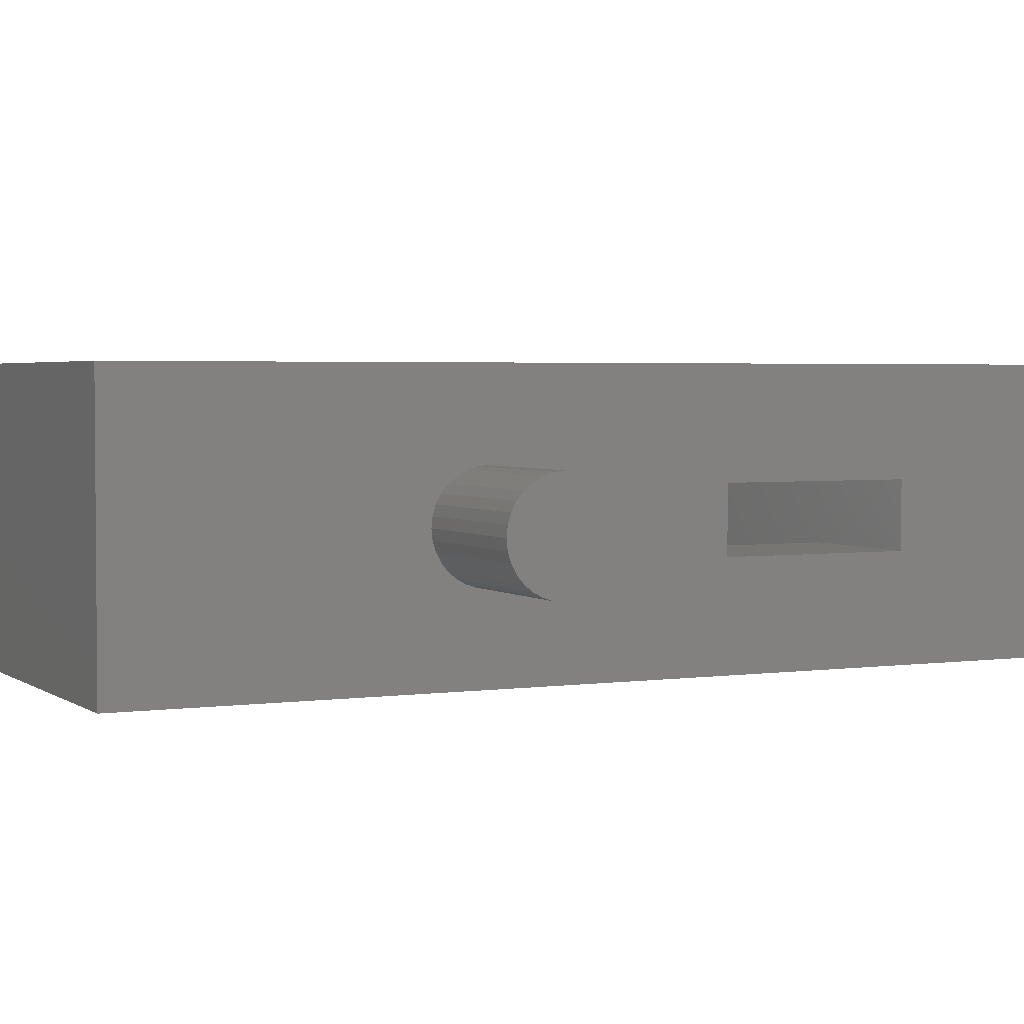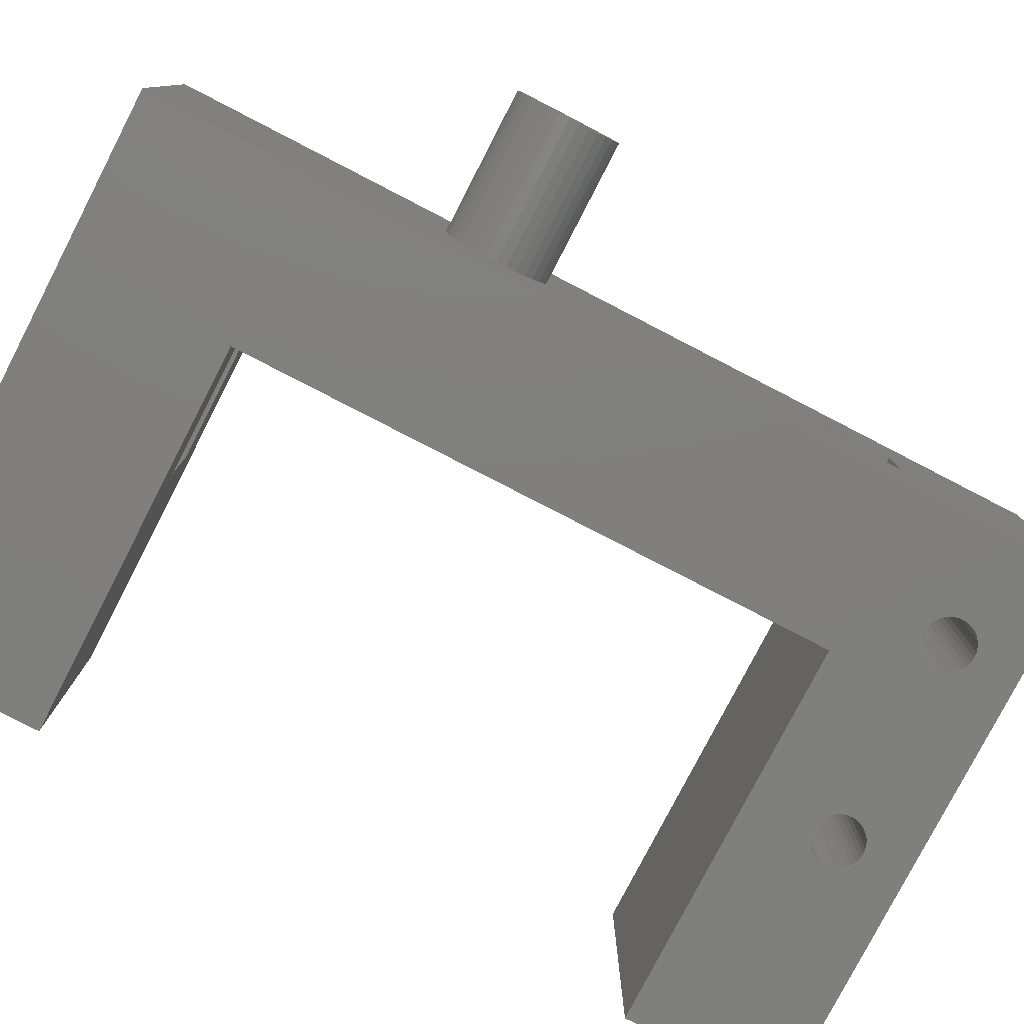
<metadata>
{"format":"stl","ext":"stl","renderer":"f3d","projection":"perspective","resolution":1024,"background":"white","views":[{"elev":3.0,"azim":-115.9,"up":"+Z"},{"elev":-79.4,"azim":-117.3,"up":"+Z"}]}
</metadata>
<code>
# stl→obj: 374 verts, 756 faces
v -152.2 -3.815e-07 -2.1
v -152.1 -3.815e-07 2
v -152.2 -3.815e-07 2
v -152.1 -3.815e-07 -2.1
v -150.8 -28.9 2
v -152.1 -6.6 2
v -150.8 -6.6 2
v -152.2 -28.9 2
v -146.8 -28.9 1.6
v -150.8 -28.9 6.725
v -131.8 -28.9 6.725
v -150.7 -28.9 2
v -146.8 -28.9 -1.6
v -150.7 -28.9 -2.1
v -150.7 -28.9 -1.6
v -131.8 -28.9 -6.725
v -150.8 -28.9 -6.725
v -150.8 -28.9 -2.1
v -150.7 -28.9 1.6
v -152.2 -28.9 -1.6
v -152.2 -28.9 -2.1
v -152.2 -28.9 1.6
v -158.8 -28.9 1.6
v -158.8 -28.9 -1.6
v -143.7 1.4 -2.1
v -150.8 -6.104e-06 -2.1
v -143.7 -6.104e-06 -2.1
v -152.1 1.4 -2.1
v -152.2 -19.9 1.6
v -152.2 -19.9 -1.6
v -158.8 -19.9 -1.6
v -158.8 -19.9 1.6
v -131.8 -36.9 -6.725
v -142.1 -33.4 -6.725
v -142.1 -33.64 -6.725
v -142.2 -33.88 -6.725
v -142.3 -34.09 -6.725
v -142.5 -34.28 -6.725
v -142.7 -34.44 -6.725
v -142.9 -34.55 -6.725
v -143.1 -34.63 -6.725
v -143.3 -34.65 -6.725
v -158.8 -36.9 -6.725
v -152.1 -33.4 -6.725
v -144.6 -33.4 -6.725
v -144.6 -33.64 -6.725
v -152.1 -33.64 -6.725
v -144.5 -33.88 -6.725
v -152.2 -33.88 -6.725
v -144.4 -34.09 -6.725
v -152.3 -34.09 -6.725
v -144.2 -34.28 -6.725
v -152.1 -33.16 -6.725
v -152.5 -34.28 -6.725
v -144 -34.44 -6.725
v -152.7 -34.44 -6.725
v -143.8 -34.55 -6.725
v -152.9 -34.55 -6.725
v -143.6 -34.63 -6.725
v -153.1 -34.63 -6.725
v -153.3 -34.65 -6.725
v -154.6 -33.64 -6.725
v -154.6 -33.4 -6.725
v -154.5 -33.88 -6.725
v -154.4 -34.09 -6.725
v -154.2 -34.28 -6.725
v -154 -34.44 -6.725
v -153.8 -34.55 -6.725
v -153.6 -34.63 -6.725
v -142.1 -33.16 -6.725
v -142.2 -32.92 -6.725
v -142.3 -32.71 -6.725
v -142.5 -32.52 -6.725
v -142.7 -32.36 -6.725
v -142.9 -32.25 -6.725
v -143.1 -32.17 -6.725
v -143.3 -32.15 -6.725
v -143.6 -32.17 -6.725
v -143.8 -32.25 -6.725
v -144 -32.36 -6.725
v -144.2 -32.52 -6.725
v -144.4 -32.71 -6.725
v -144.5 -32.92 -6.725
v -144.6 -33.16 -6.725
v -150.8 -6.104e-06 -6.725
v -131.8 8 -6.725
v -131.8 -6.104e-06 -6.725
v -152.2 -32.92 -6.725
v -152.3 -32.71 -6.725
v -152.5 -32.52 -6.725
v -152.7 -32.36 -6.725
v -152.9 -32.25 -6.725
v -153.1 -32.17 -6.725
v -153.3 -32.15 -6.725
v -153.6 -32.17 -6.725
v -153.8 -32.25 -6.725
v -154 -32.36 -6.725
v -154.2 -32.52 -6.725
v -158.8 8 -6.725
v -154.4 -32.71 -6.725
v -154.5 -32.92 -6.725
v -154.6 -33.16 -6.725
v -131.8 8 6.725
v -150.8 -6.104e-06 6.725
v -131.8 -6.104e-06 6.725
v -154.2 -32.52 6.725
v -152.1 -33.16 6.725
v -152.1 -33.4 6.725
v -152.2 -32.92 6.725
v -152.3 -32.71 6.725
v -152.5 -32.52 6.725
v -152.7 -32.36 6.725
v -152.9 -32.25 6.725
v -153.1 -32.17 6.725
v -153.3 -32.15 6.725
v -153.6 -32.17 6.725
v -153.8 -32.25 6.725
v -154 -32.36 6.725
v -158.8 8 6.725
v -154.4 -32.71 6.725
v -158.8 -36.9 6.725
v -154.5 -32.92 6.725
v -154.6 -33.16 6.725
v -142.1 -33.4 6.725
v -131.8 -36.9 6.725
v -142.1 -33.16 6.725
v -142.2 -32.92 6.725
v -142.3 -32.71 6.725
v -142.5 -32.52 6.725
v -142.7 -32.36 6.725
v -142.9 -32.25 6.725
v -143.1 -32.17 6.725
v -143.3 -32.15 6.725
v -144.6 -33.16 6.725
v -144.5 -32.92 6.725
v -144.4 -32.71 6.725
v -144.2 -32.52 6.725
v -144 -32.36 6.725
v -143.8 -32.25 6.725
v -143.6 -32.17 6.725
v -142.1 -33.64 6.725
v -142.2 -33.88 6.725
v -142.3 -34.09 6.725
v -142.5 -34.28 6.725
v -142.7 -34.44 6.725
v -142.9 -34.55 6.725
v -143.1 -34.63 6.725
v -143.3 -34.65 6.725
v -143.6 -34.63 6.725
v -144.6 -33.4 6.725
v -144.6 -33.64 6.725
v -152.1 -33.64 6.725
v -144.5 -33.88 6.725
v -152.2 -33.88 6.725
v -144.4 -34.09 6.725
v -152.3 -34.09 6.725
v -144.2 -34.28 6.725
v -152.5 -34.28 6.725
v -144 -34.44 6.725
v -152.7 -34.44 6.725
v -143.8 -34.55 6.725
v -152.9 -34.55 6.725
v -153.1 -34.63 6.725
v -153.3 -34.65 6.725
v -153.6 -34.63 6.725
v -154.6 -33.4 6.725
v -153.8 -34.55 6.725
v -154 -34.44 6.725
v -154.2 -34.28 6.725
v -154.4 -34.09 6.725
v -154.5 -33.88 6.725
v -154.6 -33.64 6.725
v -131.8 -30.9 0
v -131.8 -30.92 0.1951
v -131.8 -30.98 0.3827
v -131.8 -31.07 0.5556
v -131.8 -31.19 0.7071
v -131.8 -31.34 0.8315
v -131.8 -31.52 0.9239
v -131.8 -31.7 0.9808
v -131.8 -31.9 1
v -131.8 -32.1 0.9808
v -131.8 -32.28 0.9239
v -131.8 -32.46 0.8315
v -131.8 -32.61 0.7071
v -131.8 -32.88 0.1951
v -131.8 -32.9 0
v -131.8 -32.82 0.3827
v -131.8 -32.73 0.5556
v -131.8 -30.92 -0.1951
v -131.8 -30.98 -0.3827
v -131.8 -31.07 -0.5556
v -131.8 -31.19 -0.7071
v -131.8 -31.34 -0.8315
v -131.8 -31.52 -0.9239
v -131.8 -31.7 -0.9808
v -131.8 -31.82 -0.9917
v -131.8 -31.9 -1
v -131.8 -31.98 -0.9917
v -131.8 -32.1 -0.9808
v -131.8 -32.28 -0.9239
v -131.8 -32.46 -0.8315
v -131.8 -32.61 -0.7071
v -131.8 -32.73 -0.5556
v -131.8 -32.88 -0.1951
v -131.8 -32.82 -0.3827
v -150.8 -6.6 2.1
v -150.8 -6.104e-06 2.1
v -143.7 -6.104e-06 2.1
v -131.8 4 0
v -131.8 3.981 0.1951
v -131.8 3.924 0.3827
v -131.8 3.831 0.5556
v -131.8 3.707 0.7071
v -131.8 3.556 0.8315
v -131.8 3.383 0.9239
v -131.8 3.195 0.9808
v -131.8 3 1
v -131.8 2.805 0.9808
v -131.8 2.617 0.9239
v -131.8 2.444 0.8315
v -131.8 2.019 0.1951
v -131.8 2 0
v -131.8 2.076 0.3827
v -131.8 2.169 0.5556
v -131.8 2.293 0.7071
v -131.8 3.981 -0.1951
v -131.8 3.924 -0.3827
v -131.8 3.831 -0.5556
v -131.8 3.707 -0.7071
v -131.8 3.556 -0.8315
v -131.8 3.383 -0.9239
v -131.8 3.195 -0.9808
v -131.8 3.085 -0.9917
v -131.8 3 -1
v -131.8 2.915 -0.9917
v -131.8 2.805 -0.9808
v -131.8 2.617 -0.9239
v -131.8 2.444 -0.8315
v -131.8 2.293 -0.7071
v -131.8 2.169 -0.5556
v -131.8 2.076 -0.3827
v -131.8 2.019 -0.1951
v -158.8 -5.966 0
v -158.8 -6.014 -0.4944
v -158.8 -6.159 -0.9699
v -158.8 -6.393 -1.408
v -158.8 -6.708 -1.792
v -158.8 -7.092 -2.107
v -158.8 -7.53 -2.341
v -158.8 -8.006 -2.486
v -158.8 -8.5 -2.534
v -158.8 -8.994 -2.486
v -158.8 -10.99 -0.4944
v -158.8 -11.03 0
v -158.8 -10.84 -0.9699
v -158.8 -10.61 -1.408
v -158.8 -10.29 -1.792
v -158.8 -9.908 -2.107
v -158.8 -9.47 -2.341
v -158.8 -6.014 0.4944
v -158.8 -6.159 0.9699
v -158.8 -6.393 1.408
v -158.8 -6.708 1.792
v -158.8 -7.092 2.107
v -158.8 -7.53 2.341
v -158.8 -8.006 2.486
v -158.8 -8.5 2.534
v -158.8 -8.994 2.486
v -158.8 -10.99 0.4944
v -158.8 -10.84 0.9699
v -158.8 -10.61 1.408
v -158.8 -10.29 1.792
v -158.8 -9.908 2.107
v -158.8 -9.47 2.341
v -140.2 -32.88 0.1951
v -140.2 -32.9 0
v -140.2 -32.82 0.3827
v -140.2 -31.9 1
v -140.2 -31.7 0.9808
v -140.2 -32.1 -0.9808
v -140.2 -32.61 0.7071
v -140.2 -32.46 0.8315
v -140.2 -31.52 0.9239
v -140.2 -31.34 0.8315
v -140.2 -32.28 -0.9239
v -140.2 -32.82 -0.3827
v -140.2 -32.73 -0.5556
v -140.2 -32.73 0.5556
v -140.2 -32.28 0.9239
v -140.2 -32.1 0.9808
v -140.2 -30.92 0.1951
v -140.2 -30.98 0.3827
v -140.2 -31.07 0.5556
v -140.2 -30.92 -0.1951
v -140.2 -30.9 0
v -140.2 -30.98 -0.3827
v -140.2 -31.07 -0.5556
v -140.2 -31.19 0.7071
v -140.2 -31.19 -0.7071
v -140.2 -31.34 -0.8315
v -140.2 -31.52 -0.9239
v -140.2 -31.7 -0.9808
v -140.2 -31.9 -1
v -140.2 -32.46 -0.8315
v -140.2 -32.61 -0.7071
v -140.2 -32.88 -0.1951
v -140.2 2.019 0.1951
v -140.2 2 0
v -140.2 2.076 0.3827
v -140.2 4 0
v -140.2 3.981 0.1951
v -140.2 2.805 0.9808
v -140.2 3 1
v -140.2 3.981 -0.1951
v -140.2 3.195 0.9808
v -140.2 3.383 0.9239
v -140.2 3 -1
v -140.2 3.195 -0.9808
v -140.2 2.169 0.5556
v -140.2 2.444 0.8315
v -140.2 2.617 0.9239
v -140.2 3.924 0.3827
v -140.2 3.831 0.5556
v -140.2 3.707 0.7071
v -140.2 3.924 -0.3827
v -140.2 3.831 -0.5556
v -140.2 3.707 -0.7071
v -140.2 3.556 0.8315
v -140.2 3.556 -0.8315
v -140.2 3.383 -0.9239
v -140.2 2.805 -0.9808
v -140.2 2.617 -0.9239
v -140.2 2.444 -0.8315
v -140.2 2.293 0.7071
v -140.2 2.293 -0.7071
v -140.2 2.169 -0.5556
v -140.2 2.076 -0.3827
v -140.2 2.019 -0.1951
v -143.7 1.4 2.1
v -152.1 1.4 2.1
v -152.1 -6.6 2.1
v -165.8 -11.03 0
v -165.8 -10.99 0.4944
v -165.8 -10.84 0.9699
v -165.8 -6.014 0.4944
v -165.8 -5.966 0
v -165.8 -8.5 2.534
v -165.8 -8.994 2.486
v -165.8 -10.61 1.408
v -165.8 -10.29 1.792
v -165.8 -7.53 2.341
v -165.8 -8.006 2.486
v -165.8 -8.994 -2.486
v -165.8 -8.5 -2.534
v -165.8 -10.61 -1.408
v -165.8 -10.84 -0.9699
v -165.8 -9.47 2.341
v -165.8 -9.908 2.107
v -165.8 -6.393 1.408
v -165.8 -6.159 0.9699
v -165.8 -6.708 1.792
v -165.8 -6.014 -0.4944
v -165.8 -6.159 -0.9699
v -165.8 -6.393 -1.408
v -165.8 -6.708 -1.792
v -165.8 -7.092 -2.107
v -165.8 -7.092 2.107
v -165.8 -7.53 -2.341
v -165.8 -8.006 -2.486
v -165.8 -9.47 -2.341
v -165.8 -9.908 -2.107
v -165.8 -10.29 -1.792
v -165.8 -10.99 -0.4944
f 1 2 3
f 2 1 4
f 5 6 7
f 8 6 5
f 3 6 8
f 6 3 2
f 9 10 11
f 10 9 12
f 11 13 9
f 13 14 15
f 16 13 11
f 17 13 16
f 13 17 14
f 14 17 18
f 10 12 5
f 12 9 19
f 18 15 14
f 15 18 20
f 20 18 21
f 15 19 9
f 19 15 22
f 15 9 13
f 22 15 20
f 22 20 23
f 23 20 24
f 19 5 12
f 22 5 19
f 5 22 8
f 25 26 27
f 28 26 25
f 4 26 28
f 26 4 18
f 21 4 1
f 4 21 18
f 3 29 1
f 8 29 3
f 29 8 22
f 30 1 29
f 21 30 20
f 30 21 1
f 31 29 32
f 29 31 30
f 23 29 22
f 29 23 32
f 31 20 30
f 20 31 24
f 33 34 16
f 33 35 34
f 33 36 35
f 33 37 36
f 33 38 37
f 33 39 38
f 33 40 39
f 33 41 40
f 33 42 41
f 43 42 33
f 44 45 46
f 47 46 48
f 49 48 50
f 51 50 52
f 45 53 17
f 45 44 53
f 54 52 55
f 56 55 57
f 58 57 59
f 42 43 59
f 46 47 44
f 48 49 47
f 50 51 49
f 52 54 51
f 55 56 54
f 57 58 56
f 59 60 58
f 59 43 60
f 60 43 61
f 62 43 63
f 64 43 62
f 65 43 64
f 66 43 65
f 67 43 66
f 68 43 67
f 69 43 68
f 61 43 69
f 70 16 34
f 71 16 70
f 72 16 71
f 73 16 72
f 74 16 73
f 75 16 74
f 76 16 75
f 17 76 77
f 17 77 78
f 76 17 16
f 79 17 78
f 80 17 79
f 81 17 80
f 82 17 81
f 83 17 82
f 84 17 83
f 17 84 45
f 85 86 87
f 88 17 53
f 89 17 88
f 90 17 89
f 91 17 90
f 92 17 91
f 93 17 92
f 94 17 93
f 95 17 94
f 96 17 95
f 97 17 96
f 98 17 97
f 17 98 85
f 99 98 100
f 43 100 101
f 43 101 102
f 43 102 63
f 100 43 99
f 85 99 86
f 98 99 85
f 103 104 105
f 106 10 104
f 10 107 108
f 10 109 107
f 10 110 109
f 10 111 110
f 10 112 111
f 10 113 112
f 10 114 113
f 10 115 114
f 10 116 115
f 10 117 116
f 10 118 117
f 10 106 118
f 119 106 104
f 106 119 120
f 121 120 119
f 122 121 123
f 120 121 122
f 119 104 103
f 11 124 125
f 11 126 124
f 11 127 126
f 11 128 127
f 11 129 128
f 11 130 129
f 11 131 130
f 11 132 131
f 10 132 11
f 132 10 133
f 108 134 10
f 135 10 134
f 136 10 135
f 137 10 136
f 138 10 137
f 139 10 138
f 140 10 139
f 133 10 140
f 141 125 124
f 142 125 141
f 143 125 142
f 144 125 143
f 145 125 144
f 146 125 145
f 147 125 146
f 148 125 147
f 121 148 149
f 134 108 150
f 150 108 151
f 152 151 108
f 151 152 153
f 154 153 152
f 153 154 155
f 156 155 154
f 155 156 157
f 158 157 156
f 157 158 159
f 160 159 158
f 159 160 161
f 162 161 160
f 161 162 149
f 163 149 162
f 121 149 163
f 121 163 164
f 121 164 165
f 123 121 166
f 148 121 125
f 167 121 165
f 168 121 167
f 169 121 168
f 170 121 169
f 171 121 170
f 172 121 171
f 166 121 172
f 11 173 16
f 11 174 173
f 11 175 174
f 11 176 175
f 11 177 176
f 11 178 177
f 11 179 178
f 11 180 179
f 11 181 180
f 11 182 181
f 125 182 11
f 182 125 183
f 183 125 184
f 184 125 185
f 186 125 187
f 188 125 186
f 189 125 188
f 185 125 189
f 190 16 173
f 191 16 190
f 192 16 191
f 193 16 192
f 194 16 193
f 195 16 194
f 196 16 195
f 197 16 196
f 198 16 197
f 199 16 198
f 200 16 199
f 33 200 201
f 33 201 202
f 33 202 203
f 33 203 204
f 33 187 125
f 187 33 205
f 205 33 206
f 200 33 16
f 206 33 204
f 18 85 26
f 85 18 17
f 104 207 208
f 10 207 104
f 5 207 10
f 207 5 7
f 26 85 27
f 209 104 208
f 104 209 105
f 27 105 209
f 27 87 105
f 87 27 85
f 103 210 86
f 103 211 210
f 103 212 211
f 103 213 212
f 103 214 213
f 103 215 214
f 103 216 215
f 103 217 216
f 105 217 103
f 217 105 218
f 218 105 219
f 219 105 220
f 220 105 221
f 222 105 223
f 224 105 222
f 225 105 224
f 226 105 225
f 221 105 226
f 227 86 210
f 228 86 227
f 229 86 228
f 230 86 229
f 231 86 230
f 232 86 231
f 233 86 232
f 87 233 234
f 87 234 235
f 87 235 236
f 87 236 237
f 87 237 238
f 87 238 239
f 87 239 240
f 87 223 105
f 233 87 86
f 241 87 240
f 242 87 241
f 243 87 242
f 223 87 243
f 86 119 103
f 119 86 99
f 99 244 119
f 99 245 244
f 99 246 245
f 99 247 246
f 99 248 247
f 99 249 248
f 99 250 249
f 99 251 250
f 99 252 251
f 99 253 252
f 254 31 255
f 256 31 254
f 257 31 256
f 258 31 257
f 259 31 258
f 260 31 259
f 253 31 260
f 43 253 99
f 253 43 31
f 24 43 23
f 31 43 24
f 261 119 244
f 262 119 261
f 263 119 262
f 264 119 263
f 265 119 264
f 266 119 265
f 267 119 266
f 268 119 267
f 269 119 268
f 32 255 31
f 255 32 270
f 270 32 271
f 271 32 272
f 272 32 273
f 273 32 274
f 274 32 275
f 32 269 275
f 121 269 32
f 121 32 23
f 269 121 119
f 121 23 43
f 43 125 121
f 125 43 33
f 187 276 186
f 276 187 277
f 186 278 188
f 278 186 276
f 279 180 181
f 180 279 280
f 200 199 281
f 282 184 185
f 184 282 283
f 284 178 179
f 178 284 285
f 281 201 200
f 201 281 286
f 204 287 206
f 287 204 288
f 188 289 189
f 289 188 278
f 290 182 183
f 182 290 291
f 283 183 184
f 183 283 290
f 292 175 293
f 175 292 174
f 293 176 294
f 176 293 175
f 292 295 296
f 293 295 292
f 293 297 295
f 294 297 293
f 294 298 297
f 299 298 294
f 299 300 298
f 285 300 299
f 285 301 300
f 284 301 285
f 284 302 301
f 280 302 284
f 280 303 302
f 279 303 280
f 279 304 303
f 291 304 279
f 291 281 304
f 290 281 291
f 290 286 281
f 283 286 290
f 283 305 286
f 282 305 283
f 282 306 305
f 289 306 282
f 289 288 306
f 278 288 289
f 278 287 288
f 276 287 278
f 276 307 287
f 307 276 277
f 280 179 180
f 179 280 284
f 197 196 303
f 300 192 298
f 192 300 193
f 300 194 193
f 194 300 301
f 297 190 295
f 190 297 191
f 189 282 185
f 282 189 289
f 291 181 182
f 181 291 279
f 296 174 292
f 174 296 173
f 295 173 296
f 173 295 190
f 285 177 178
f 177 285 299
f 294 177 299
f 177 294 176
f 286 202 201
f 202 286 305
f 305 203 202
f 203 305 306
f 203 288 204
f 288 203 306
f 206 307 205
f 307 206 287
f 205 277 187
f 277 205 307
f 301 195 194
f 195 301 302
f 302 196 195
f 196 302 303
f 304 197 303
f 197 304 198
f 304 199 198
f 199 304 281
f 298 191 297
f 191 298 192
f 223 308 222
f 308 223 309
f 222 310 224
f 310 222 308
f 311 211 312
f 211 311 210
f 313 218 219
f 218 313 314
f 315 210 311
f 210 315 227
f 316 216 217
f 216 316 317
f 318 234 319
f 234 318 235
f 224 320 225
f 320 224 310
f 321 220 221
f 220 321 322
f 323 213 324
f 213 323 212
f 324 214 325
f 214 324 213
f 312 315 311
f 323 315 312
f 323 326 315
f 324 326 323
f 324 327 326
f 325 327 324
f 325 328 327
f 329 328 325
f 329 330 328
f 317 330 329
f 317 331 330
f 316 331 317
f 316 319 331
f 314 319 316
f 314 318 319
f 313 318 314
f 313 332 318
f 322 332 313
f 322 333 332
f 321 333 322
f 321 334 333
f 335 334 321
f 335 336 334
f 320 336 335
f 320 337 336
f 310 337 320
f 310 338 337
f 308 338 310
f 308 339 338
f 339 308 309
f 314 217 218
f 217 314 316
f 318 236 235
f 236 318 332
f 332 238 237
f 238 332 333
f 330 232 231
f 232 330 331
f 331 233 232
f 233 331 319
f 234 233 319
f 225 335 226
f 335 225 320
f 335 221 226
f 221 335 321
f 322 219 220
f 219 322 313
f 312 212 323
f 212 312 211
f 317 215 216
f 215 317 329
f 329 214 215
f 214 329 325
f 241 338 242
f 338 241 337
f 242 339 243
f 339 242 338
f 243 309 223
f 309 243 339
f 237 236 332
f 328 231 230
f 231 328 330
f 326 227 315
f 227 326 228
f 240 337 241
f 337 240 336
f 333 239 238
f 239 333 334
f 334 240 239
f 240 334 336
f 328 229 327
f 229 328 230
f 327 228 326
f 228 327 229
f 28 340 341
f 340 28 25
f 207 342 208
f 208 340 209
f 208 341 340
f 341 208 342
f 7 342 207
f 342 7 6
f 27 340 25
f 340 27 209
f 341 2 28
f 342 2 341
f 2 342 6
f 28 2 4
f 343 270 344
f 270 343 255
f 344 271 345
f 271 344 270
f 244 346 261
f 346 244 347
f 348 269 268
f 269 348 349
f 350 273 351
f 273 350 272
f 352 267 266
f 267 352 353
f 354 252 253
f 252 354 355
f 356 256 357
f 256 356 257
f 345 272 350
f 272 345 271
f 358 274 275
f 274 358 359
f 359 273 274
f 273 359 351
f 262 360 263
f 360 262 361
f 263 362 264
f 362 263 360
f 363 346 347
f 364 346 363
f 364 361 346
f 365 361 364
f 365 360 361
f 366 360 365
f 366 362 360
f 367 362 366
f 367 368 362
f 369 368 367
f 369 352 368
f 370 352 369
f 370 353 352
f 355 353 370
f 355 348 353
f 354 348 355
f 354 349 348
f 371 349 354
f 371 358 349
f 372 358 371
f 372 359 358
f 373 359 372
f 373 351 359
f 356 351 373
f 356 350 351
f 357 350 356
f 357 345 350
f 374 345 357
f 374 344 345
f 344 374 343
f 353 268 267
f 268 353 348
f 367 248 249
f 248 367 366
f 247 364 246
f 364 247 365
f 248 365 247
f 365 248 366
f 245 347 244
f 347 245 363
f 349 275 269
f 275 349 358
f 261 361 262
f 361 261 346
f 368 266 265
f 266 368 352
f 362 265 264
f 265 362 368
f 371 253 260
f 253 371 354
f 373 257 356
f 257 373 258
f 357 254 374
f 254 357 256
f 374 255 343
f 255 374 254
f 369 249 250
f 249 369 367
f 370 250 251
f 250 370 369
f 355 251 252
f 251 355 370
f 246 363 245
f 363 246 364
f 372 260 259
f 260 372 371
f 373 259 258
f 259 373 372
f 44 107 53
f 107 44 108
f 166 102 123
f 102 166 63
f 95 115 116
f 115 95 94
f 60 164 163
f 164 60 61
f 91 111 112
f 111 91 90
f 120 98 106
f 98 120 100
f 97 117 118
f 117 97 96
f 88 110 89
f 110 88 109
f 53 109 88
f 109 53 107
f 89 111 90
f 111 89 110
f 93 113 114
f 113 93 92
f 94 114 115
f 114 94 93
f 92 112 113
f 112 92 91
f 122 100 120
f 100 122 101
f 123 101 122
f 101 123 102
f 98 118 106
f 118 98 97
f 96 116 117
f 116 96 95
f 47 108 44
f 108 47 152
f 54 156 51
f 156 54 158
f 51 154 49
f 154 51 156
f 169 65 170
f 65 169 66
f 170 64 171
f 64 170 65
f 58 163 162
f 163 58 60
f 54 160 158
f 160 54 56
f 49 152 47
f 152 49 154
f 69 167 165
f 167 69 68
f 67 169 168
f 169 67 66
f 171 62 172
f 62 171 64
f 172 63 166
f 63 172 62
f 56 162 160
f 162 56 58
f 68 168 167
f 168 68 67
f 61 165 164
f 165 61 69
f 34 126 70
f 126 34 124
f 150 84 134
f 84 150 45
f 78 133 140
f 133 78 77
f 41 148 147
f 148 41 42
f 74 129 130
f 129 74 73
f 136 81 137
f 81 136 82
f 80 139 138
f 139 80 79
f 71 128 72
f 128 71 127
f 70 127 71
f 127 70 126
f 72 129 73
f 129 72 128
f 76 131 132
f 131 76 75
f 77 132 133
f 132 77 76
f 75 130 131
f 130 75 74
f 135 82 136
f 82 135 83
f 134 83 135
f 83 134 84
f 81 138 137
f 138 81 80
f 79 140 139
f 140 79 78
f 35 124 34
f 124 35 141
f 38 143 37
f 143 38 144
f 37 142 36
f 142 37 143
f 157 50 155
f 50 157 52
f 155 48 153
f 48 155 50
f 151 45 150
f 45 151 46
f 40 147 146
f 147 40 41
f 38 145 144
f 145 38 39
f 36 141 35
f 141 36 142
f 59 161 149
f 161 59 57
f 55 157 159
f 157 55 52
f 153 46 151
f 46 153 48
f 39 146 145
f 146 39 40
f 57 159 161
f 159 57 55
f 42 149 148
f 149 42 59

</code>
